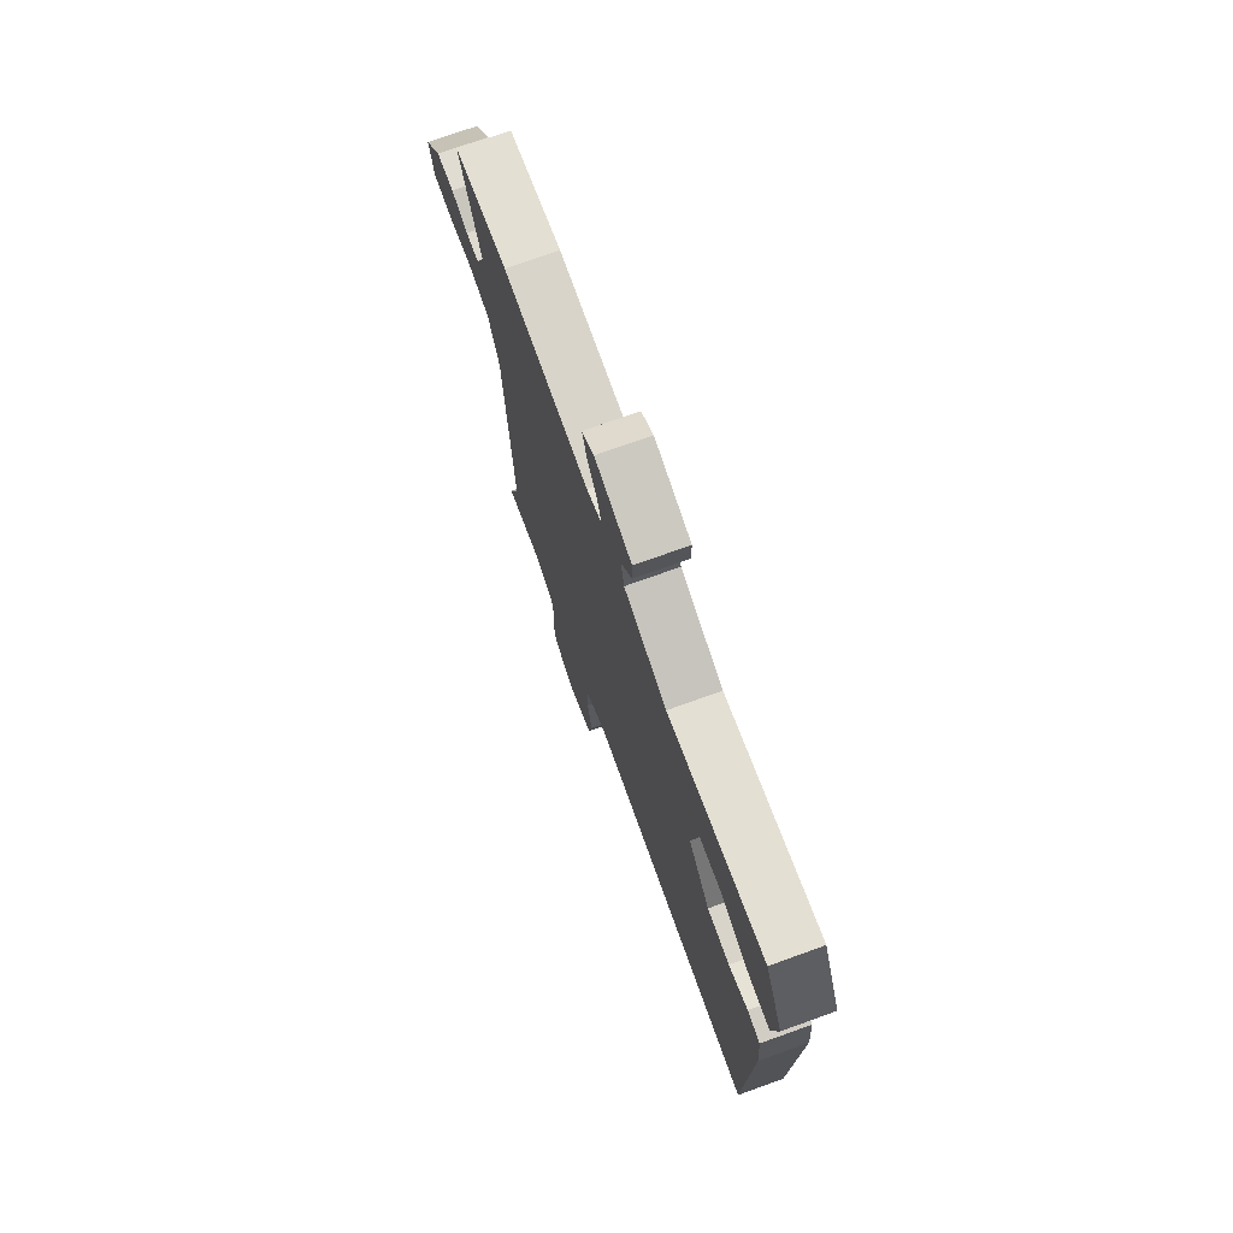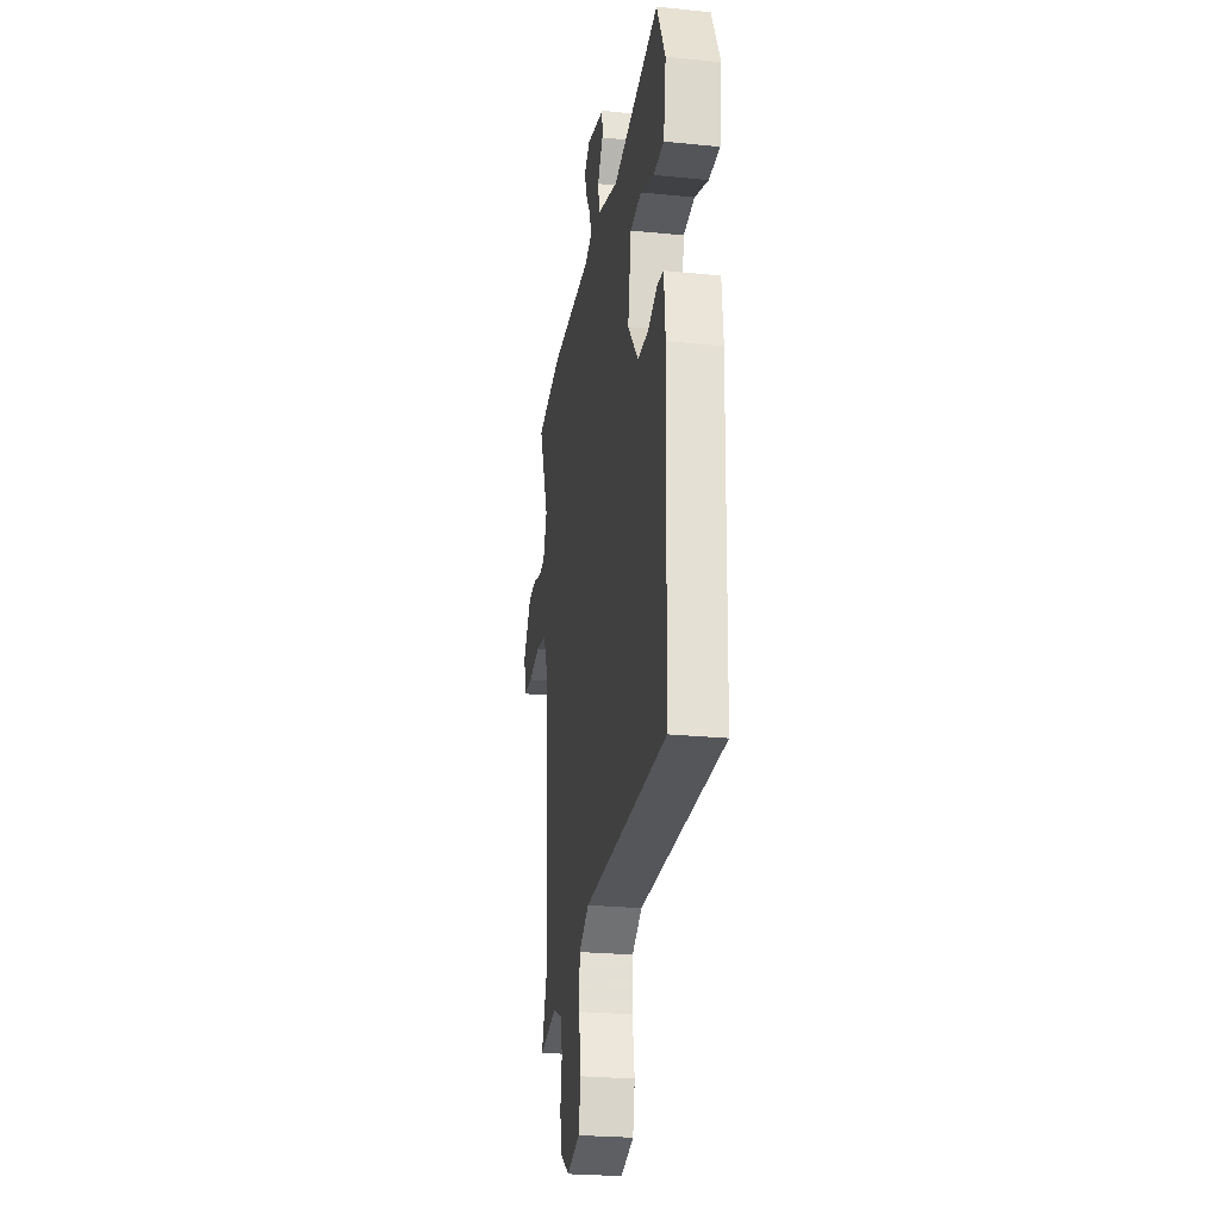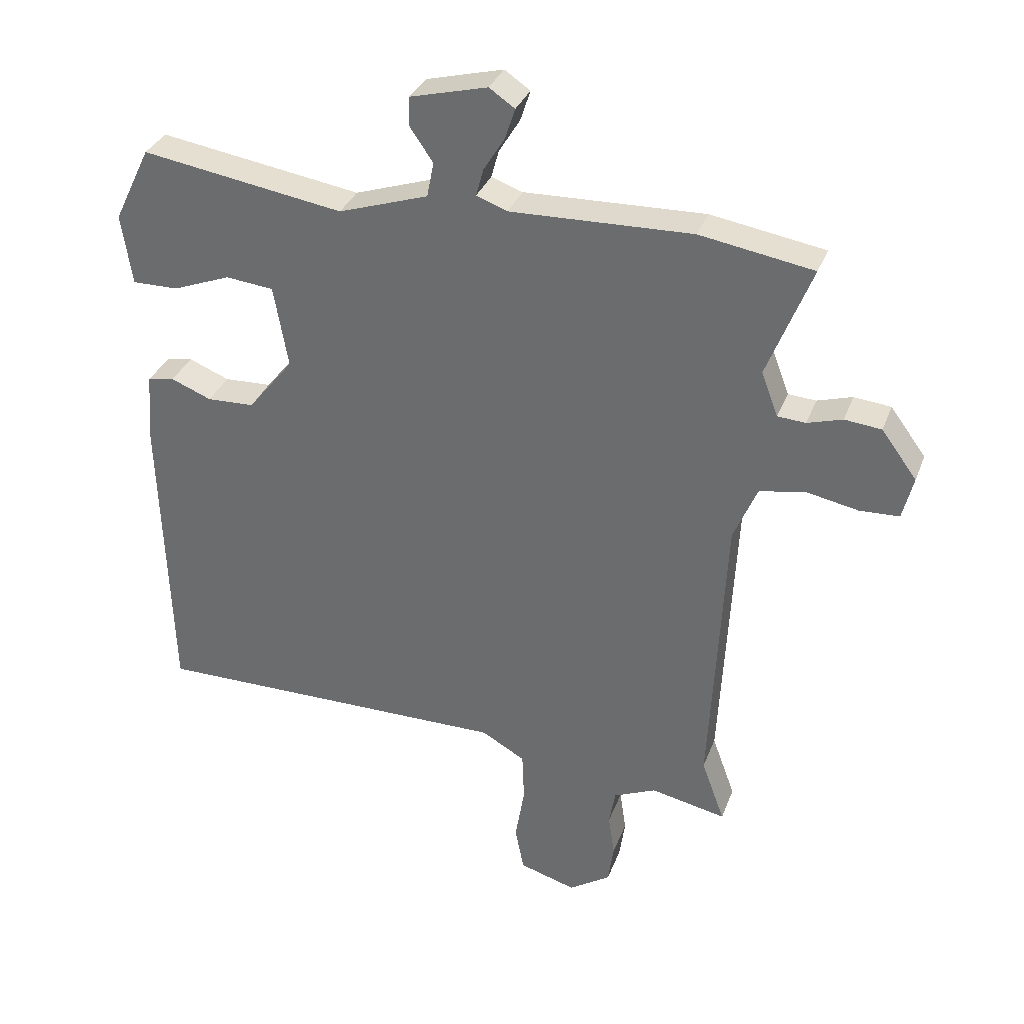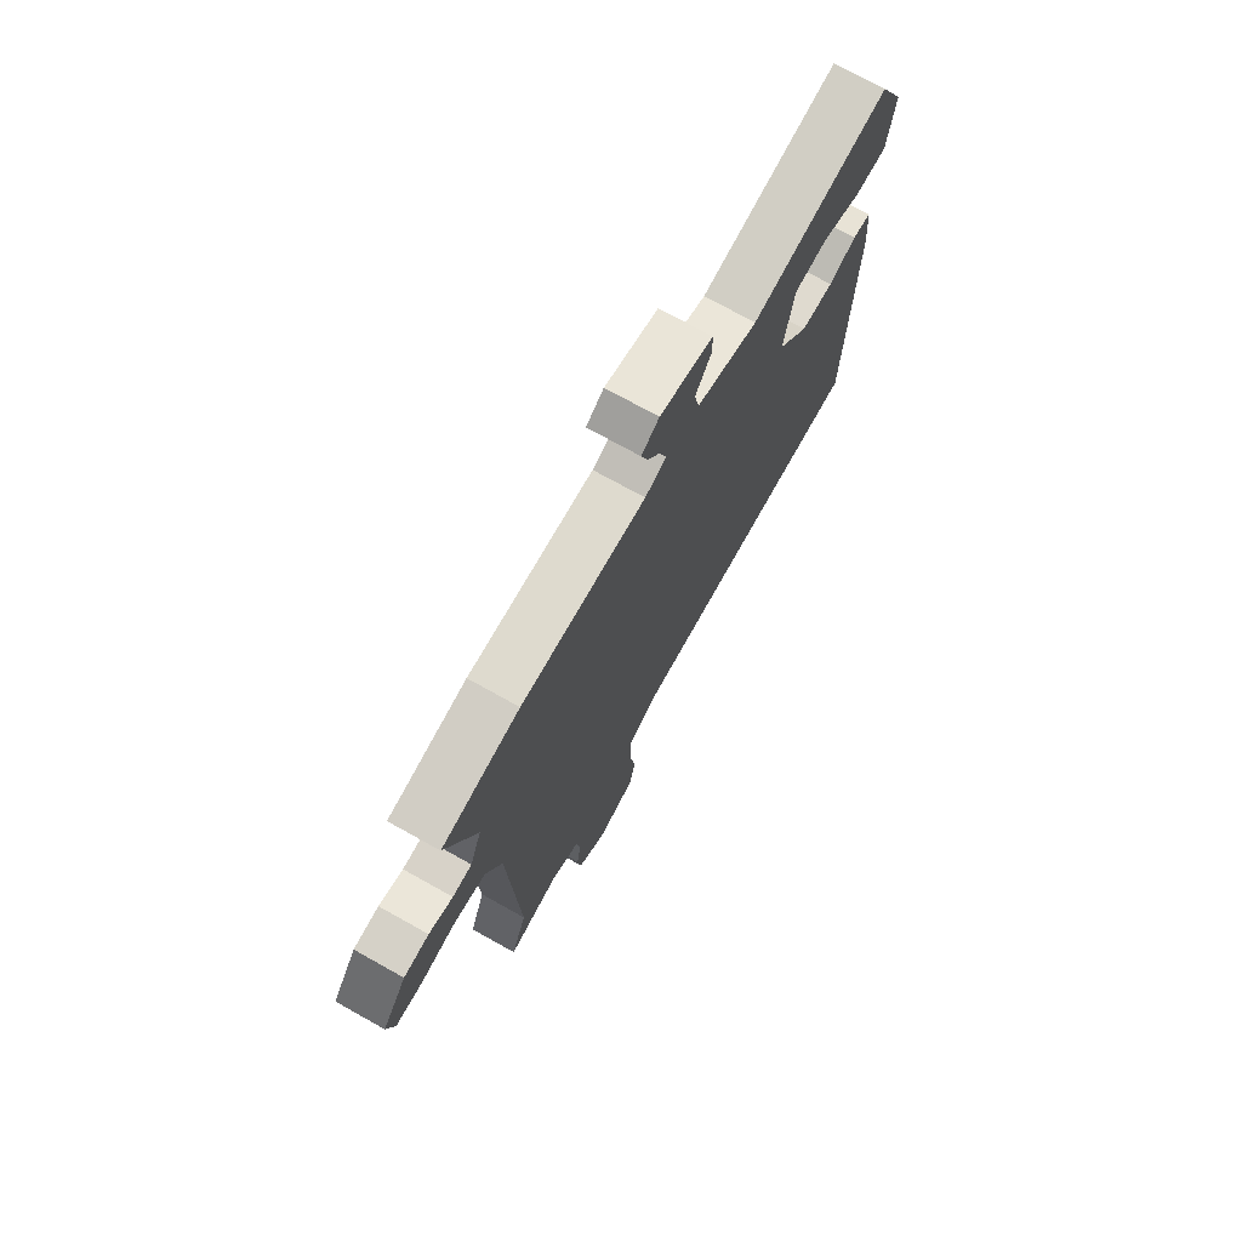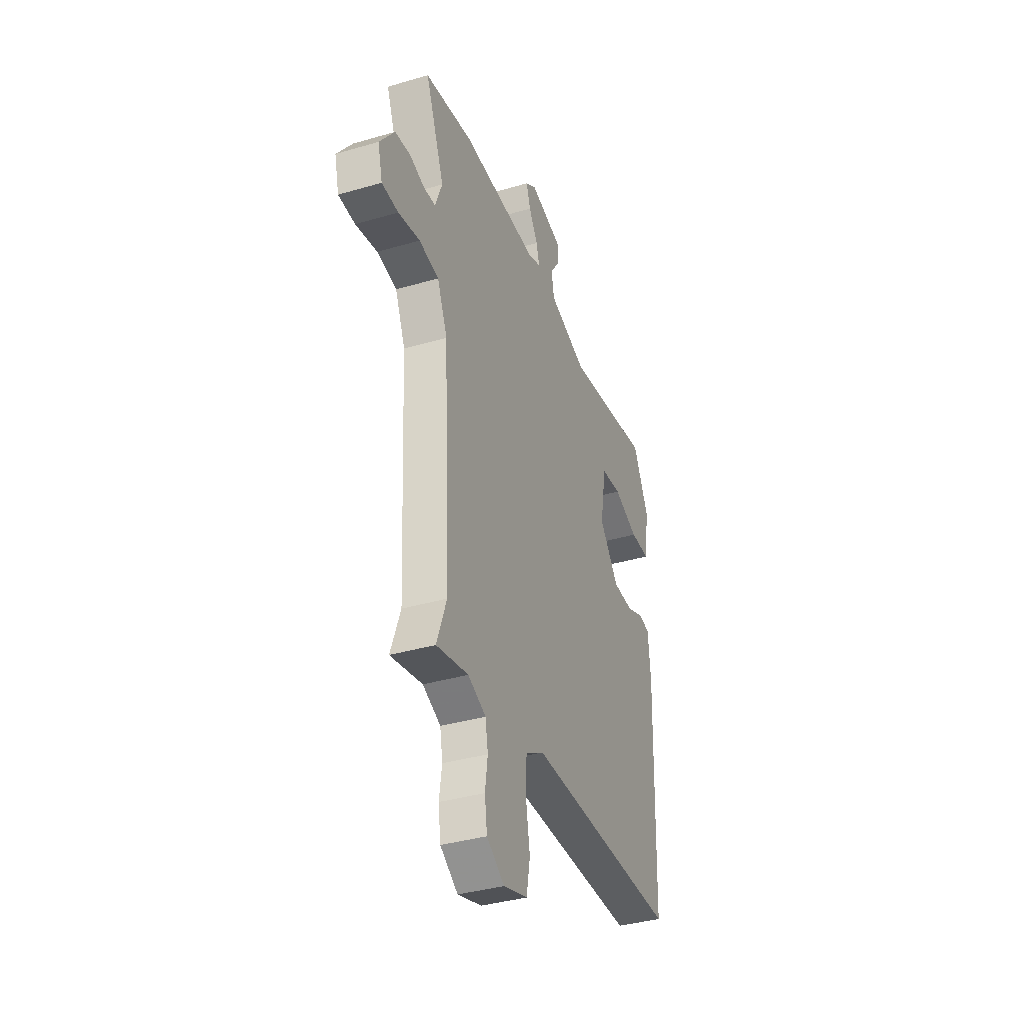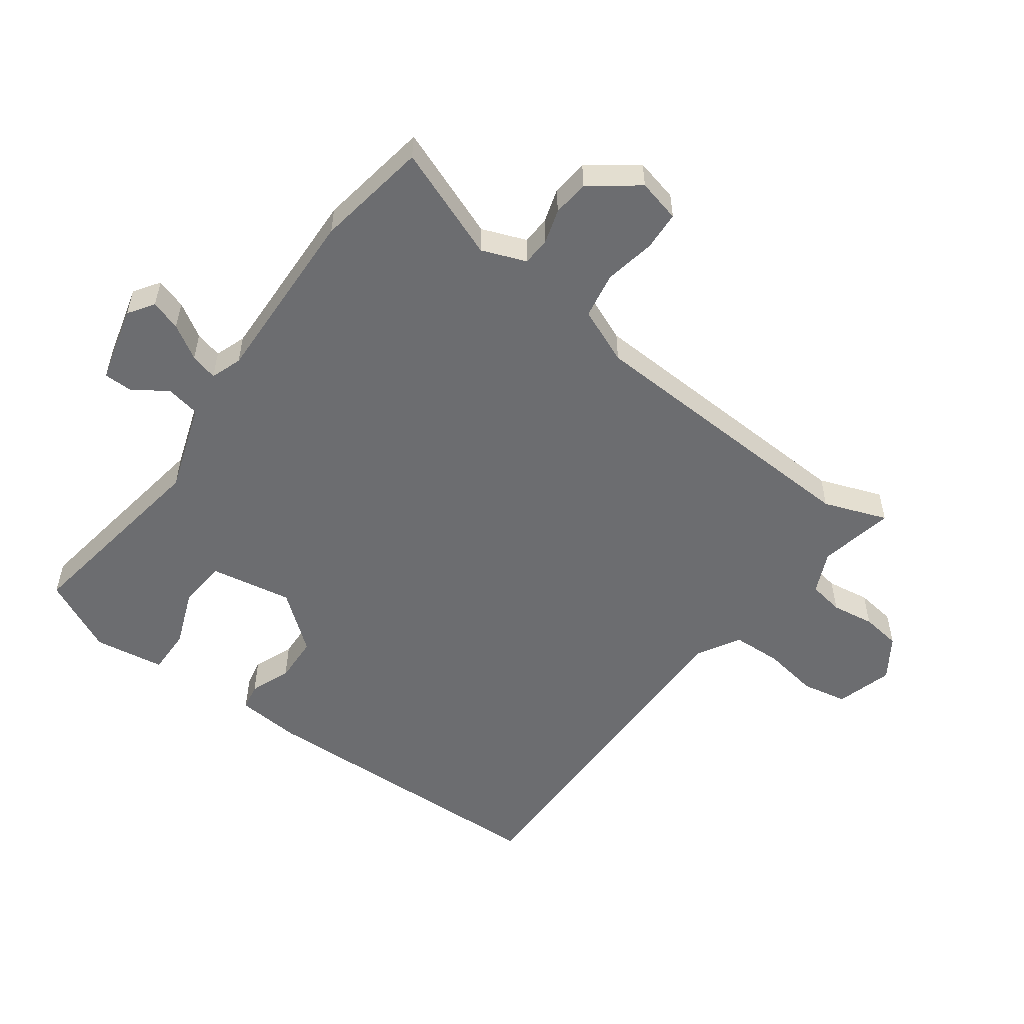
<metadata>
{"format":"obj","ext":"obj","renderer":"f3d","projection":"perspective","resolution":1024,"background":"white","views":[{"elev":73.8,"azim":-109.8,"up":"+Z"},{"elev":-25.5,"azim":-99.1,"up":"+Z"},{"elev":33.2,"azim":18.9,"up":"+Z"},{"elev":73.0,"azim":119.2,"up":"+Z"},{"elev":-37.1,"azim":110.7,"up":"+Z"},{"elev":-54.0,"azim":54.0,"up":"+Y"}]}
</metadata>
<code>
v 0.433 0.07 0.511
v 0.615 0.07 0.481
v 0.544 0.07 0.3
v 0.571 0.07 0.229
v 0.616 0.07 0.226
v 0.672 0.07 0.243
v 0.731 0.07 0.237
v 0.788 0.07 0.16
v 0.771 0.07 0.091
v 0.708 0.07 0.088
v 0.626 0.07 0.104
v 0.551 0.07 0.091
v 0.513 0.07 0.001
v 0.489 0.07 -0.469
v 0.526 0.07 -0.571
v 0.405 0.07 -0.546
v 0.337 0.07 -0.576
v 0.327 0.07 -0.633
v 0.337 0.07 -0.702
v 0.328 0.07 -0.766
v 0.261 0.07 -0.81
v 0.17 0.07 -0.783
v 0.156 0.07 -0.71
v 0.171 0.07 -0.62
v 0.168 0.07 -0.54
v 0.098 0.07 -0.5
v -0.481 0.07 -0.503
v -0.496 0.07 -0.007
v -0.487 0.07 0.096
v -0.444 0.07 0.104
v -0.379 0.07 0.078
v -0.303 0.07 0.081
v -0.23 0.07 0.172
v -0.253 0.07 0.304
v -0.33 0.07 0.312
v -0.423 0.07 0.276
v -0.497 0.07 0.275
v -0.514 0.07 0.389
v -0.455 0.07 0.51
v -0.13 0.07 0.459
v 0.014 0.07 0.507
v 0.025 0.07 0.563
v -0.012 0.07 0.617
v -0.011 0.07 0.664
v 0.113 0.07 0.696
v 0.154 0.07 0.668
v 0.138 0.07 0.619
v 0.104 0.07 0.564
v 0.092 0.07 0.52
v 0.142 0.07 0.502
v 0.433 0 0.511
v 0.615 0 0.481
v 0.544 0 0.3
v 0.571 0 0.229
v 0.616 0 0.226
v 0.672 0 0.243
v 0.731 0 0.237
v 0.788 0 0.16
v 0.771 0 0.091
v 0.708 0 0.088
v 0.626 0 0.104
v 0.551 0 0.091
v 0.513 0 0.001
v 0.489 0 -0.469
v 0.526 0 -0.571
v 0.405 0 -0.546
v 0.337 0 -0.576
v 0.327 0 -0.633
v 0.337 0 -0.702
v 0.328 0 -0.766
v 0.261 0 -0.81
v 0.17 0 -0.783
v 0.156 0 -0.71
v 0.171 0 -0.62
v 0.168 0 -0.54
v 0.098 0 -0.5
v -0.481 0 -0.503
v -0.496 0 -0.007
v -0.487 0 0.096
v -0.444 0 0.104
v -0.379 0 0.078
v -0.303 0 0.081
v -0.23 0 0.172
v -0.253 0 0.304
v -0.33 0 0.312
v -0.423 0 0.276
v -0.497 0 0.275
v -0.514 0 0.389
v -0.455 0 0.51
v -0.13 0 0.459
v 0.014 0 0.507
v 0.025 0 0.563
v -0.012 0 0.617
v -0.011 0 0.664
v 0.113 0 0.696
v 0.154 0 0.668
v 0.138 0 0.619
v 0.104 0 0.564
v 0.092 0 0.52
v 0.142 0 0.502
f 45 46 47 48
f 45 48 49
f 42 43 44 45
f 41 42 45 49
f 40 41 49 50
f 38 39 40
f 35 36 37 38
f 34 35 38 40
f 33 34 40 50
f 28 29 30 31
f 26 27 28 31
f 25 26 31 32
f 21 22 23 24
f 21 24 25
f 18 19 20 21
f 17 18 21 25
f 16 17 25 32
f 14 15 16 32
f 8 9 10 11
f 8 11 12
f 5 6 7 8
f 4 5 8 12
f 3 4 12 13
f 1 2 3
f 50 1 3 13
f 32 33 50
f 13 14 32 50
f 98 97 96 95
f 99 98 95
f 95 94 93 92
f 99 95 92 91
f 100 99 91 90
f 90 89 88
f 88 87 86 85
f 90 88 85 84
f 100 90 84 83
f 81 80 79 78
f 81 78 77 76
f 82 81 76 75
f 74 73 72 71
f 75 74 71
f 71 70 69 68
f 75 71 68 67
f 82 75 67 66
f 82 66 65 64
f 61 60 59 58
f 62 61 58
f 58 57 56 55
f 62 58 55 54
f 63 62 54 53
f 53 52 51
f 63 53 51 100
f 100 83 82
f 100 82 64 63
f 1 51 52 2
f 2 52 53 3
f 3 53 54 4
f 4 54 55 5
f 5 55 56 6
f 6 56 57 7
f 7 57 58 8
f 8 58 59 9
f 9 59 60 10
f 10 60 61 11
f 11 61 62 12
f 12 62 63 13
f 13 63 64 14
f 14 64 65 15
f 15 65 66 16
f 16 66 67 17
f 17 67 68 18
f 18 68 69 19
f 19 69 70 20
f 20 70 71 21
f 21 71 72 22
f 22 72 73 23
f 23 73 74 24
f 24 74 75 25
f 25 75 76 26
f 26 76 77 27
f 27 77 78 28
f 28 78 79 29
f 29 79 80 30
f 30 80 81 31
f 31 81 82 32
f 32 82 83 33
f 33 83 84 34
f 34 84 85 35
f 35 85 86 36
f 36 86 87 37
f 37 87 88 38
f 38 88 89 39
f 39 89 90 40
f 40 90 91 41
f 41 91 92 42
f 42 92 93 43
f 43 93 94 44
f 44 94 95 45
f 45 95 96 46
f 46 96 97 47
f 47 97 98 48
f 48 98 99 49
f 49 99 100 50
f 50 100 51 1

</code>
